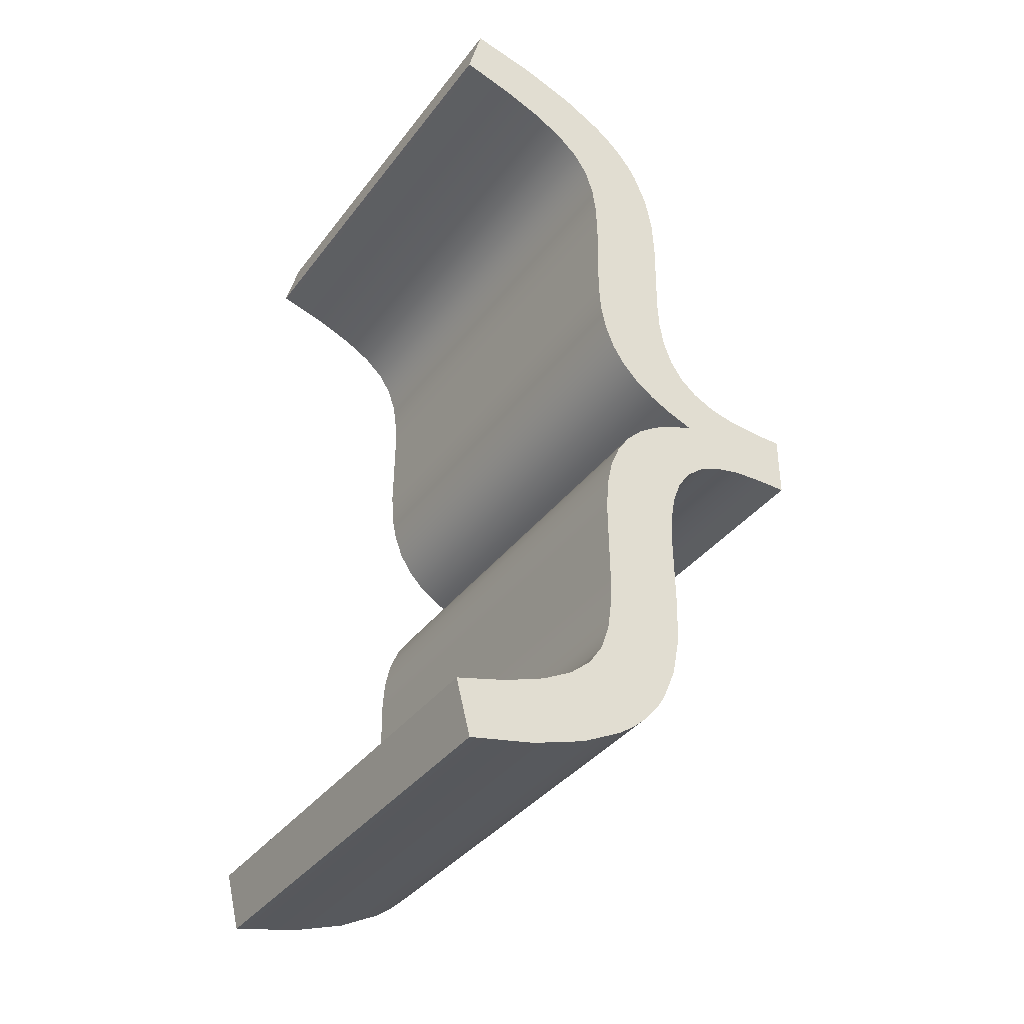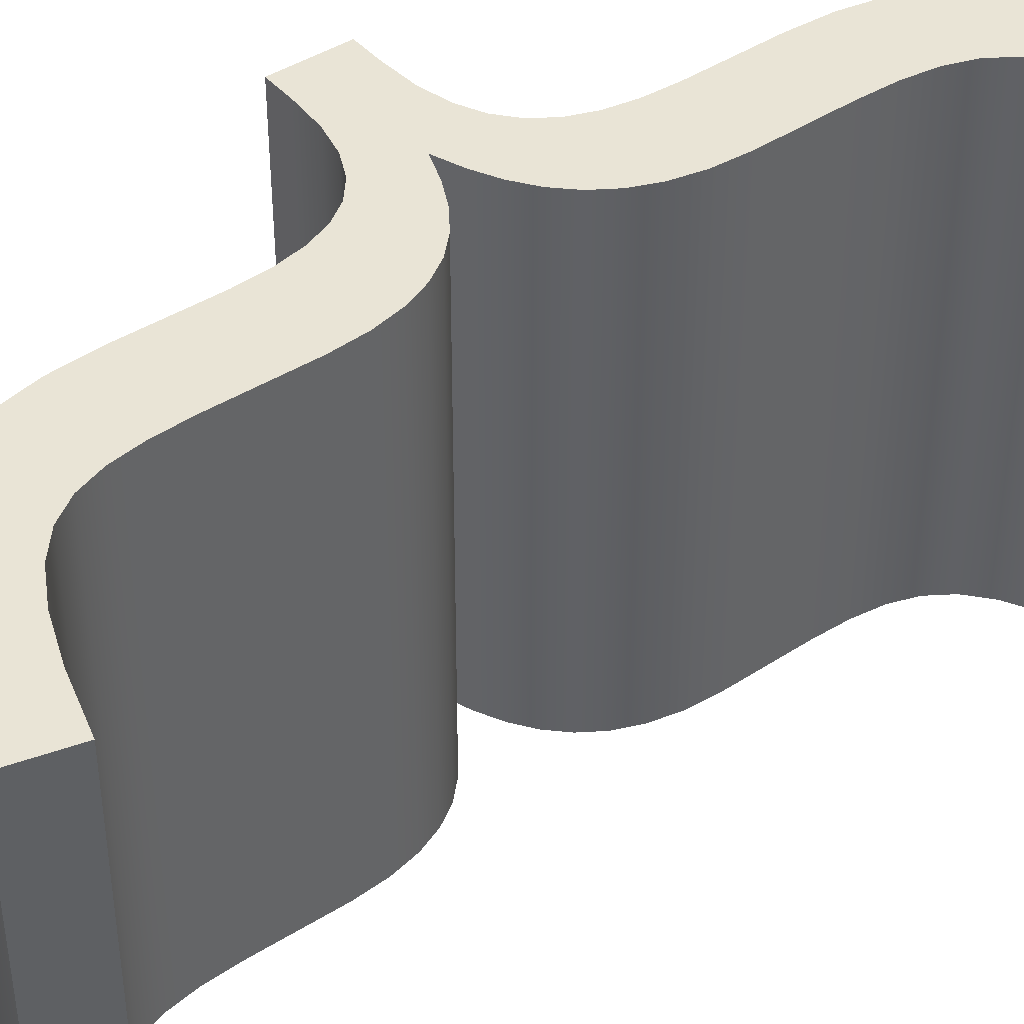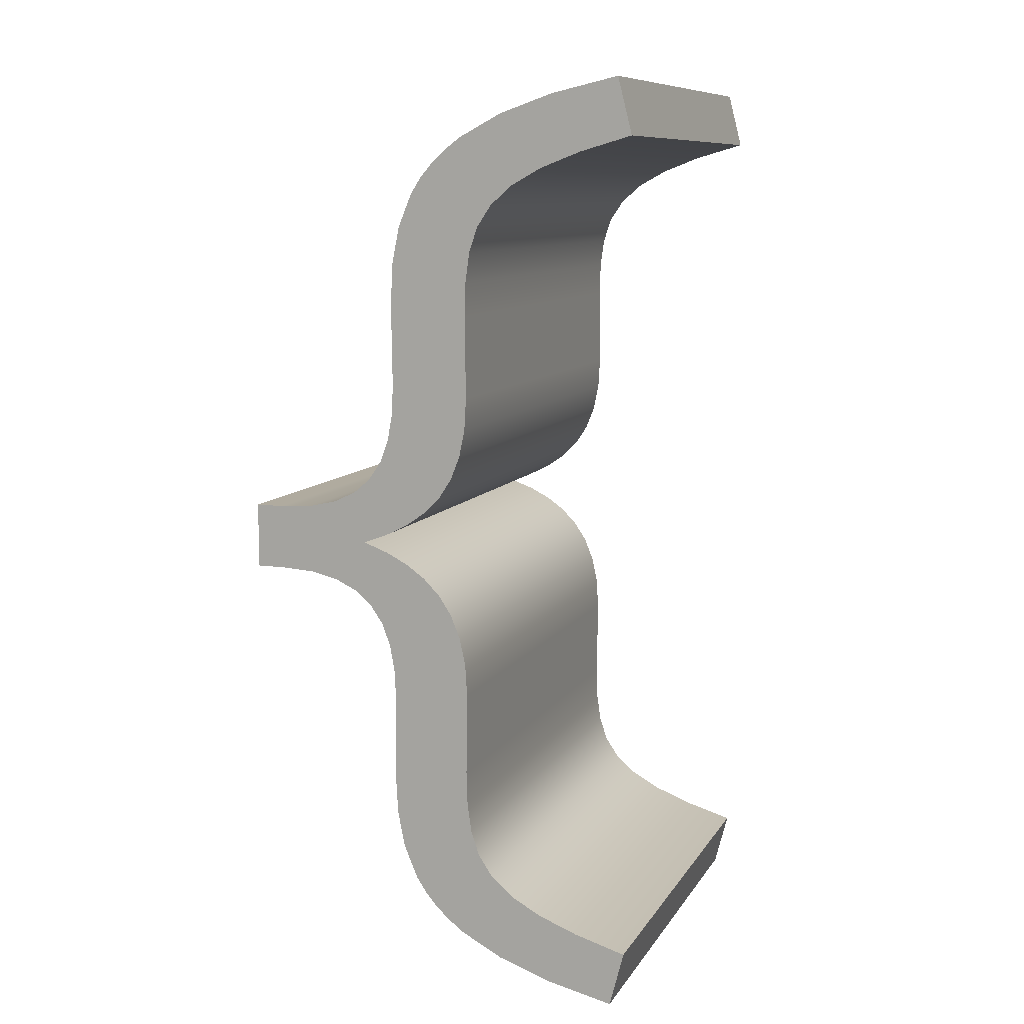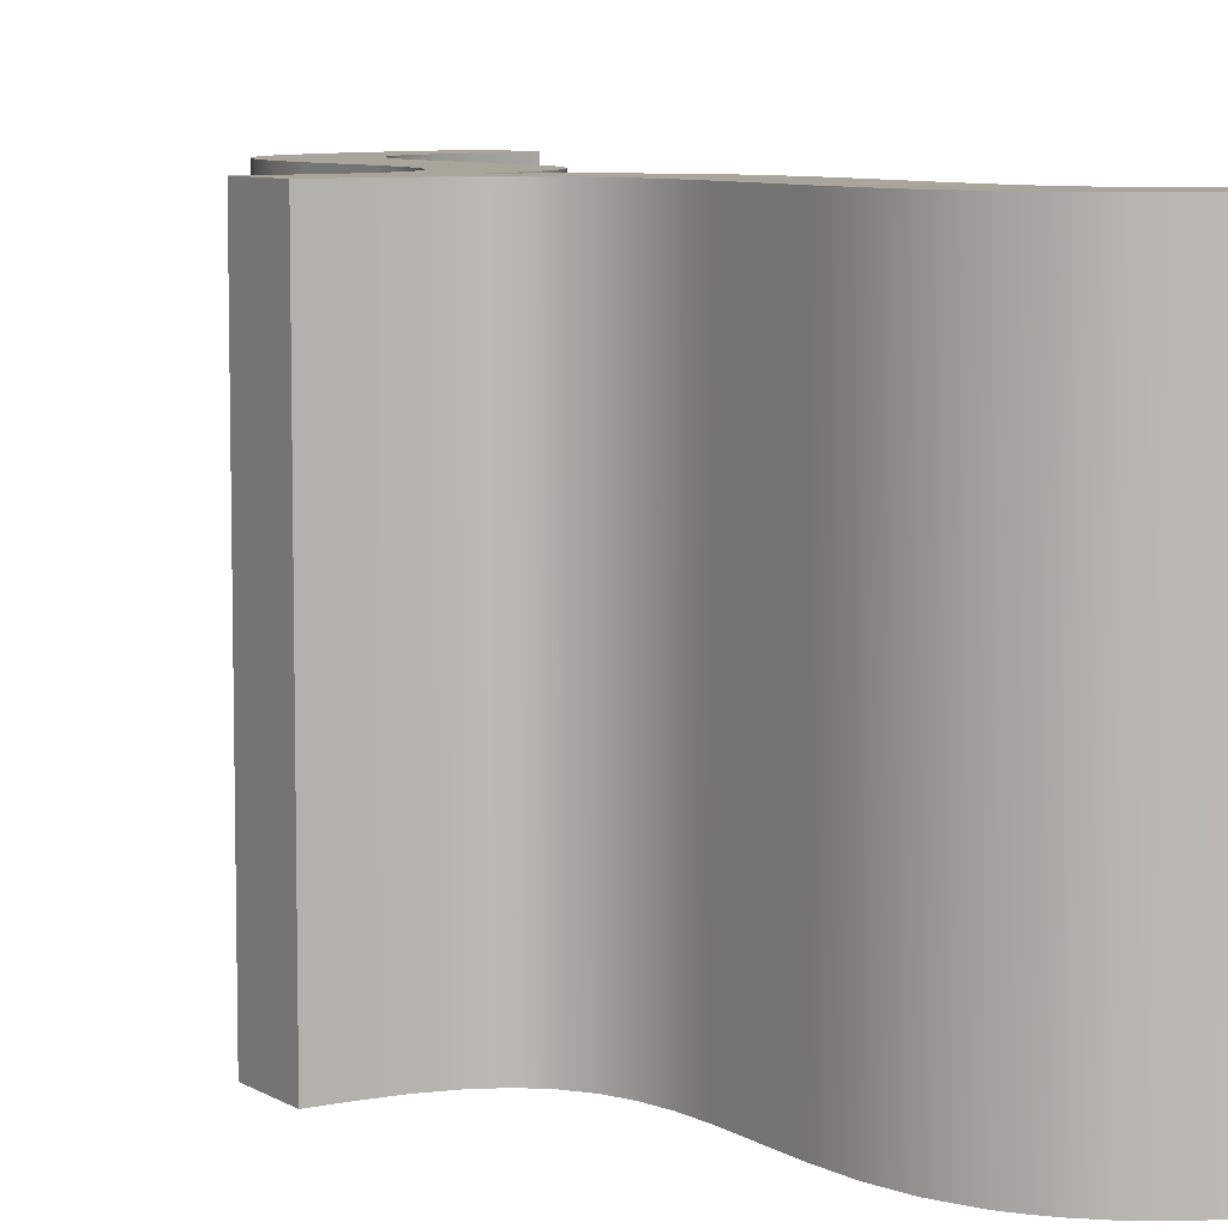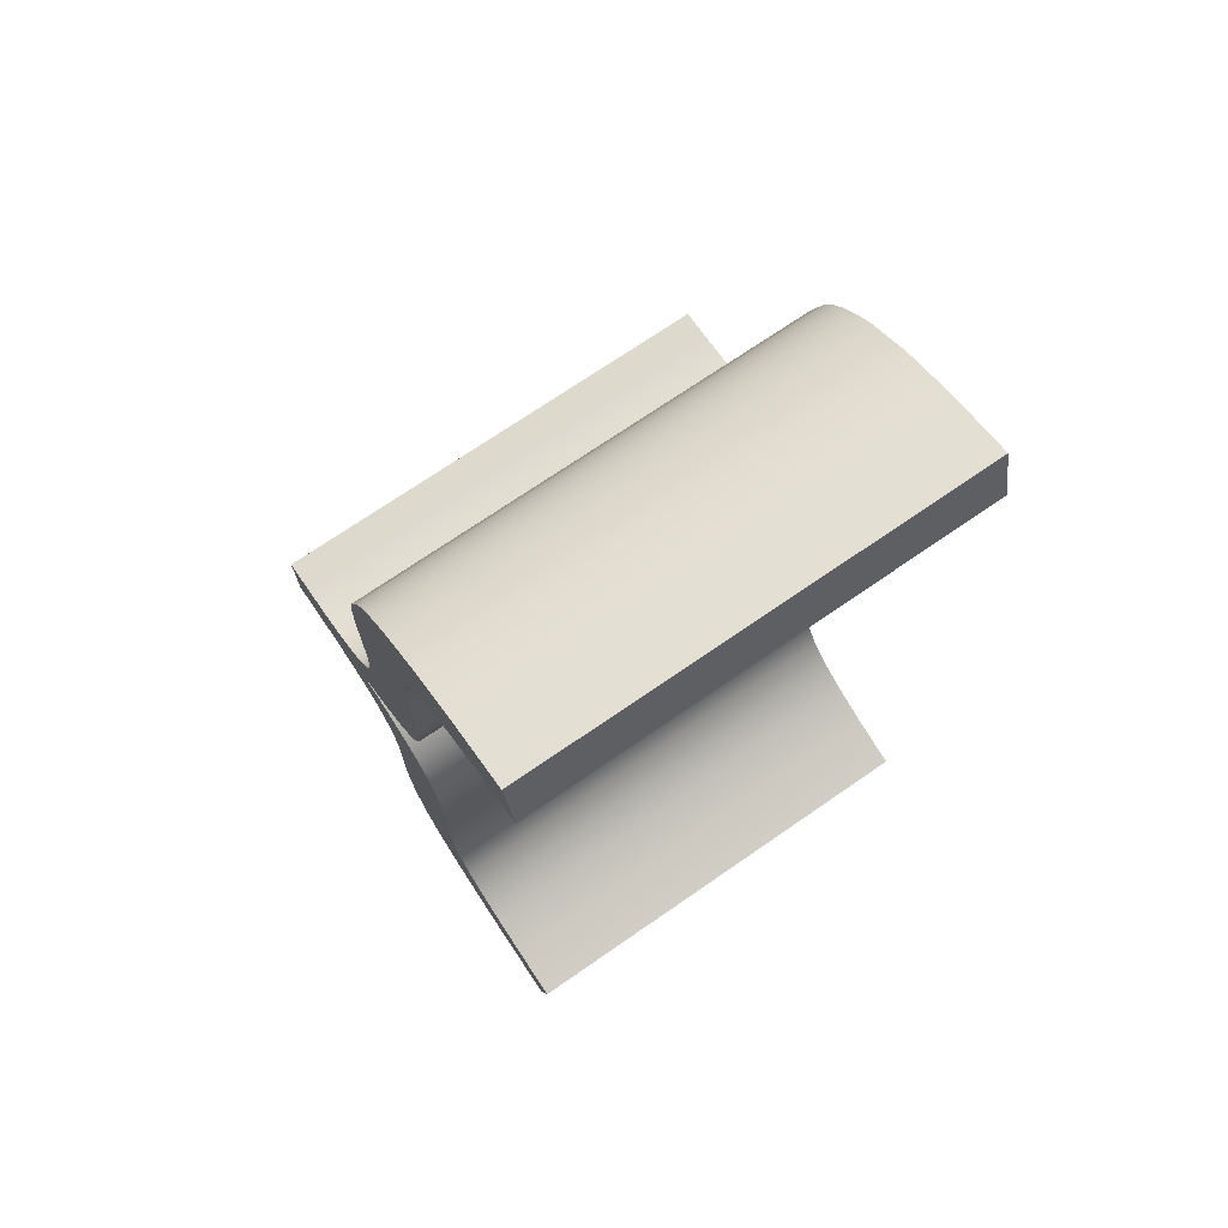
<metadata>
{"format":"obj","ext":"obj","renderer":"f3d","projection":"perspective","resolution":1024,"background":"white","views":[{"elev":-37.3,"azim":-32.6,"up":"+Y"},{"elev":42.6,"azim":-127.4,"up":"+Z"},{"elev":9.7,"azim":-160.2,"up":"+Y"},{"elev":7.6,"azim":148.0,"up":"+Z"},{"elev":71.9,"azim":-124.6,"up":"+Y"}]}
</metadata>
<code>
v 1.024 -5.089 0
v 1.024 -5.089 15
v 1.024 -5.089 30
v 1.024 49.2 0
v 1.024 49.2 15
v 1.024 49.2 30
v 1.024 -5.089 0
v 1.024 -5.089 30
v 1.024 49.2 0
v 1.024 49.2 30
v 1.024 -5.09 0
v 1.024 -5.09 30
v 1.024 49.2 0
v 1.024 49.2 30
v 1.025 -5.092 0
v 1.025 -5.092 30
v 1.025 49.21 0
v 1.025 49.21 30
v 1.027 -5.1 0
v 1.027 -5.1 30
v 1.027 49.21 0
v 1.027 49.21 30
v 1.035 -5.131 0
v 1.035 -5.131 30
v 1.035 49.24 0
v 1.035 49.24 30
v 1.064 -5.247 0
v 1.064 -5.247 30
v 1.064 49.36 0
v 1.064 49.36 30
v 1.17 -5.663 0
v 1.17 -5.663 30
v 1.17 49.78 0
v 1.17 49.78 30
v 1.492 -6.925 0
v 1.492 -6.925 30
v 1.492 51.04 0
v 1.492 51.04 30
v 1.814 -8.188 0
v 1.814 -8.188 30
v 1.814 52.3 0
v 1.814 52.3 30
v 1.92 -8.604 0
v 1.92 -8.604 30
v 1.92 52.72 0
v 1.92 52.72 30
v 1.95 -8.72 0
v 1.95 -8.72 30
v 1.95 52.83 0
v 1.95 52.83 30
v 1.957 -8.751 0
v 1.957 -8.751 30
v 1.957 52.87 0
v 1.957 52.87 30
v 1.959 -8.759 0
v 1.959 -8.759 30
v 1.959 52.87 0
v 1.959 52.87 30
v 1.96 -8.761 0
v 1.96 -8.761 30
v 1.96 52.87 0
v 1.96 52.87 30
v 1.96 -8.762 0
v 1.96 -8.762 15
v 1.96 -8.762 30
v 1.96 -8.762 0
v 1.96 -8.762 30
v 1.96 52.88 0
v 1.96 52.88 30
v 1.96 52.88 0
v 1.96 52.88 15
v 1.96 52.88 30
v 4.425 -4.113 0
v 4.425 -4.113 30
v 4.425 48.23 0
v 4.425 48.23 30
v 6.353 -7.762 0
v 6.353 -7.762 30
v 6.353 51.88 0
v 6.353 51.88 30
v 7.074 -3.096 0
v 7.074 -3.096 30
v 7.074 47.21 0
v 7.074 47.21 30
v 9.063 -1.991 0
v 9.063 -1.991 30
v 9.063 46.1 0
v 9.063 46.1 30
v 9.87 -6.54 0
v 9.87 -6.54 30
v 9.87 50.65 0
v 9.87 50.65 30
v 10.48 -0.751 0
v 10.48 -0.751 30
v 10.48 44.86 0
v 10.48 44.86 30
v 11.43 0.6711 0
v 11.43 0.6711 30
v 11.43 43.44 0
v 11.43 43.44 30
v 11.99 2.323 0
v 11.99 2.323 30
v 11.99 41.79 0
v 11.99 41.79 30
v 12.26 11.9 0
v 12.26 11.9 30
v 12.26 32.21 0
v 12.26 32.21 30
v 12.26 4.251 0
v 12.26 4.251 30
v 12.26 39.86 0
v 12.26 39.86 30
v 12.33 6.503 0
v 12.33 6.503 15
v 12.33 6.503 30
v 12.33 37.61 0
v 12.33 37.61 30
v 12.38 30.1 0
v 12.38 30.1 30
v 12.39 14.02 0
v 12.39 14.02 30
v 12.6 -5.09 0
v 12.6 -5.09 30
v 12.6 49.2 0
v 12.6 49.2 30
v 12.75 28.29 0
v 12.75 28.29 30
v 12.78 15.84 0
v 12.78 15.84 30
v 13.35 26.76 0
v 13.35 26.76 30
v 13.41 17.39 0
v 13.41 17.39 30
v 13.7 -4.278 0
v 13.7 -4.278 30
v 13.7 48.39 0
v 13.7 48.39 30
v 14.19 25.46 0
v 14.19 25.46 30
v 14.27 18.71 0
v 14.27 18.71 30
v 14.63 -3.406 0
v 14.63 -3.406 30
v 14.63 47.52 0
v 14.63 47.52 30
v 15.26 24.37 0
v 15.26 24.37 30
v 15.35 19.81 0
v 15.35 19.81 30
v 15.42 -2.475 0
v 15.42 -2.475 30
v 15.42 46.59 0
v 15.42 46.59 30
v 16.06 -1.483 0
v 16.06 -1.483 30
v 16.06 45.6 0
v 16.06 45.6 30
v 16.54 23.46 0
v 16.54 23.46 30
v 16.63 20.71 0
v 16.63 20.71 30
v 16.97 0.6858 0
v 16.97 0.6858 30
v 16.97 43.43 0
v 16.97 43.43 30
v 17.45 3.106 0
v 17.45 3.106 30
v 17.45 41.01 0
v 17.45 41.01 30
v 17.51 11.26 0
v 17.51 11.26 30
v 17.51 32.86 0
v 17.51 32.86 30
v 17.59 5.784 0
v 17.59 5.784 30
v 17.59 38.33 0
v 17.59 38.33 30
v 17.61 13.24 0
v 17.61 13.24 30
v 17.61 30.87 0
v 17.61 30.87 30
v 17.93 14.98 0
v 17.93 14.98 30
v 17.93 29.14 0
v 17.93 29.14 30
v 18.04 22.7 0
v 18.04 22.7 30
v 18.1 21.46 0
v 18.1 21.46 30
v 18.49 16.46 0
v 18.49 16.46 30
v 18.49 27.66 0
v 18.49 27.66 30
v 19.32 17.68 0
v 19.32 17.68 30
v 19.32 26.43 0
v 19.32 26.43 30
v 19.75 22.06 0
v 19.75 22.06 15
v 19.75 22.06 30
v 20.46 18.64 0
v 20.46 18.64 30
v 20.46 25.47 0
v 20.46 25.47 30
v 21.92 19.34 0
v 21.92 19.34 30
v 21.92 24.78 0
v 21.92 24.78 30
v 23.74 19.76 0
v 23.74 19.76 30
v 23.74 24.36 0
v 23.74 24.36 30
v 25.94 19.9 0
v 25.94 19.9 15
v 25.94 19.9 30
v 25.94 24.22 0
v 25.94 24.22 15
v 25.94 24.22 30
v 25.94 24.22 0
v 25.94 24.22 30
v 25.94 19.9 0
v 25.94 19.9 30
v 25.94 24.22 0
v 25.94 24.22 30
v 25.94 19.9 0
v 25.94 19.9 30
v 25.94 24.22 0
v 25.94 24.22 30
v 25.94 19.9 0
v 25.94 19.9 30
v 25.94 24.22 0
v 25.94 24.22 30
v 25.96 19.9 0
v 25.96 19.9 30
v 25.96 24.22 0
v 25.96 24.22 30
v 26.02 19.9 0
v 26.02 19.9 30
v 26.02 24.22 0
v 26.02 24.22 30
v 26.23 19.9 0
v 26.23 19.9 30
v 26.23 24.22 0
v 26.23 24.22 30
v 26.87 19.9 0
v 26.87 19.9 30
v 26.87 24.22 0
v 26.87 24.22 30
v 27.52 19.9 0
v 27.52 19.9 30
v 27.52 24.22 0
v 27.52 24.22 30
v 27.73 19.9 0
v 27.73 19.9 30
v 27.73 24.22 0
v 27.73 24.22 30
v 27.79 19.9 0
v 27.79 19.9 30
v 27.79 24.22 0
v 27.79 24.22 30
v 27.81 19.9 0
v 27.81 19.9 30
v 27.81 24.22 0
v 27.81 24.22 30
v 27.81 19.9 0
v 27.81 19.9 30
v 27.81 24.22 0
v 27.81 24.22 30
v 27.81 19.9 0
v 27.81 19.9 30
v 27.81 24.22 0
v 27.81 24.22 30
v 27.81 19.9 0
v 27.81 19.9 15
v 27.81 19.9 30
v 27.81 19.9 0
v 27.81 19.9 30
v 27.81 19.9 0
v 27.81 19.9 30
v 27.81 19.9 0
v 27.81 19.9 30
v 27.81 19.91 0
v 27.81 19.91 30
v 27.81 19.95 0
v 27.81 19.95 30
v 27.81 20.08 0
v 27.81 20.08 30
v 27.81 20.57 0
v 27.81 20.57 30
v 27.81 22.06 0
v 27.81 22.06 30
v 27.81 23.54 0
v 27.81 23.54 30
v 27.81 24.03 0
v 27.81 24.03 30
v 27.81 24.17 0
v 27.81 24.17 30
v 27.81 24.2 0
v 27.81 24.2 30
v 27.81 24.21 0
v 27.81 24.21 30
v 27.81 24.22 0
v 27.81 24.22 30
v 27.81 24.22 0
v 27.81 24.22 30
v 27.81 24.22 0
v 27.81 24.22 15
v 27.81 24.22 30
f 47 43 73
f 35 73 39
f 43 39 73
f 73 66 59
f 59 55 73
f 55 51 73
f 47 73 51
f 63 66 73
f 11 7 73
f 7 1 73
f 73 15 11
f 73 31 27
f 73 23 19
f 27 23 73
f 15 73 19
f 73 35 31
f 73 77 63
f 81 89 77
f 89 81 85
f 93 89 85
f 73 81 77
f 97 134 122
f 150 142 101
f 134 101 142
f 93 122 89
f 154 150 109
f 122 93 97
f 150 101 109
f 101 134 97
f 140 148 178
f 132 140 178
f 128 170 120
f 132 170 128
f 166 109 113
f 105 120 170
f 113 105 170
f 75 9 13
f 13 17 75
f 4 9 75
f 25 75 21
f 17 21 75
f 75 25 29
f 75 29 33
f 33 37 75
f 75 41 45
f 49 53 75
f 45 49 75
f 41 75 37
f 57 61 75
f 75 53 57
f 75 61 68
f 68 70 75
f 75 70 79
f 79 83 75
f 107 116 172
f 111 152 156
f 118 107 172
f 180 146 138
f 130 126 172
f 138 130 180
f 126 118 172
f 111 168 116
f 124 95 91
f 91 87 83
f 95 87 91
f 79 91 83
f 124 99 95
f 144 152 103
f 111 103 152
f 99 124 136
f 144 103 136
f 103 99 136
f 109 162 154
f 113 174 166
f 174 113 170
f 132 178 170
f 148 160 182
f 198 194 188
f 188 194 190
f 160 190 182
f 148 182 178
f 205 201 198
f 188 190 160
f 209 205 207 211
f 194 198 201
f 213 209 211 216
f 221 223 227 225
f 229 225 227 231
f 213 219 223 221
f 233 229 231 235
f 241 237 239 243
f 288 249 245
f 245 241 243 247
f 284 257 253
f 280 265 261
f 278 269 265
f 282 261 257
f 286 253 249
f 276 269 278
f 278 265 280
f 261 282 280
f 282 257 284
f 286 249 288
f 288 245 290
f 284 253 286
f 273 269 276
f 237 233 235 239
f 247 290 245
f 198 186 196
f 198 203 207
f 158 192 186
f 198 207 205
f 213 216 219
f 176 116 168
f 156 164 111
f 164 168 111
f 116 176 172
f 198 196 203
f 184 146 180
f 158 184 192
f 186 192 196
f 130 172 180
f 158 146 184
f 294 292 251
f 296 294 255
f 300 298 263
f 302 300 267
f 298 296 259
f 304 302 271
f 292 247 251
f 294 251 255
f 298 259 263
f 302 267 271
f 304 271 306
f 267 300 263
f 259 296 255
f 292 290 247
f 166 162 109
f 2 73 1
f 85 81 82 86
f 86 94 93 85
f 81 73 74 82
f 74 2 3
f 73 2 74
f 101 97 98 102
f 114 113 109
f 109 101 102 110
f 109 110 114
f 97 93 94 98
f 114 110 115
f 64 66 63
f 64 55 59
f 64 59 66
f 47 51 52 48
f 39 43 44 40
f 40 36 35 39
f 43 47 48 44
f 64 51 55
f 67 64 65
f 64 67 60
f 60 56 64
f 64 56 52
f 52 51 64
f 27 31 32 28
f 19 23 24 20
f 23 27 28 24
f 2 11 15
f 2 1 7
f 11 2 7
f 19 2 15
f 20 2 19
f 31 35 36 32
f 2 20 16
f 2 12 8
f 2 8 3
f 12 2 16
f 214 209 213
f 201 205 206 202
f 194 201 202 195
f 205 209 210 206
f 182 190 191 183
f 170 178 179 171
f 174 170 171 175
f 178 182 183 179
f 190 194 195 191
f 210 214 215
f 209 214 210
f 175 167 166 174
f 162 166 167 163
f 150 154 155 151
f 142 150 151 143
f 154 162 163 155
f 122 134 135 123
f 77 89 90 78
f 64 63 77
f 89 122 123 90
f 134 142 143 135
f 64 78 65
f 77 78 64
f 274 265 269
f 274 269 273
f 257 261 262 258
f 249 253 254 250
f 253 257 258 254
f 274 261 265
f 274 275 270
f 270 266 274
f 274 266 262
f 262 261 274
f 250 246 245 249
f 241 245 246 242
f 233 237 238 234
f 237 241 242 238
f 214 225 229
f 214 213 221
f 214 221 225
f 229 233 234 230
f 226 214 230
f 214 226 222
f 214 222 215
f 230 214 229
f 307 304 306
f 307 300 302
f 307 302 304
f 296 298 299 297
f 292 294 295 293
f 293 291 290 292
f 294 296 297 295
f 307 298 300
f 305 307 308
f 307 305 303
f 303 301 307
f 307 301 299
f 299 298 307
f 286 288 289 287
f 282 284 285 283
f 284 286 287 285
f 274 278 280
f 274 273 276
f 278 274 276
f 282 274 280
f 283 274 282
f 288 290 291 289
f 274 283 281
f 274 279 277
f 274 277 275
f 279 274 281
f 217 219 216
f 217 227 223
f 217 223 219
f 235 231 232 236
f 243 239 240 244
f 239 235 236 240
f 217 231 227
f 220 217 218
f 217 220 224
f 224 228 217
f 217 228 232
f 232 231 217
f 244 248 247 243
f 251 247 248 252
f 259 255 256 260
f 255 251 252 256
f 307 267 263
f 307 306 271
f 307 271 267
f 263 259 260 264
f 268 307 264
f 307 268 272
f 307 272 308
f 264 307 263
f 71 79 70
f 124 91 92 125
f 136 124 125 137
f 91 79 80 92
f 152 144 145 153
f 164 156 157 165
f 168 164 165 169
f 156 152 153 157
f 144 136 137 145
f 80 71 72
f 79 71 80
f 169 177 176 168
f 172 176 177 173
f 184 180 181 185
f 192 184 185 193
f 180 172 173 181
f 203 196 197 204
f 211 207 208 212
f 217 216 211
f 207 203 204 208
f 196 192 193 197
f 217 212 218
f 211 212 217
f 5 9 4
f 5 17 13
f 5 13 9
f 25 21 22 26
f 33 29 30 34
f 34 38 37 33
f 29 25 26 30
f 5 21 17
f 10 5 6
f 5 10 14
f 14 18 5
f 5 18 22
f 22 21 5
f 45 41 42 46
f 53 49 50 54
f 49 45 46 50
f 71 61 57
f 71 70 68
f 61 71 68
f 53 71 57
f 54 71 53
f 41 37 38 42
f 71 54 58
f 71 62 69
f 71 69 72
f 62 71 58
f 199 186 198
f 146 158 159 147
f 158 186 187 159
f 130 138 139 131
f 118 126 127 119
f 107 118 119 108
f 126 130 131 127
f 138 146 147 139
f 187 199 200
f 186 199 187
f 108 117 116 107
f 111 116 117 112
f 99 103 104 100
f 103 111 112 104
f 87 95 96 88
f 75 83 84 76
f 5 4 75
f 83 87 88 84
f 95 99 100 96
f 5 76 6
f 76 5 75
f 114 105 113
f 128 120 121 129
f 132 128 129 133
f 120 105 106 121
f 115 106 114
f 106 105 114
f 133 141 140 132
f 148 140 141 149
f 188 160 161 189
f 199 198 188
f 160 148 149 161
f 200 199 189
f 199 188 189
f 48 74 44
f 36 40 74
f 44 74 40
f 74 60 67
f 60 74 56
f 56 74 52
f 48 52 74
f 65 74 67
f 12 74 8
f 8 74 3
f 74 12 16
f 74 28 32
f 74 20 24
f 28 74 24
f 16 20 74
f 74 32 36
f 74 65 78
f 82 78 90
f 90 86 82
f 94 86 90
f 74 78 82
f 98 123 135
f 151 102 143
f 135 143 102
f 94 90 123
f 155 110 151
f 123 98 94
f 151 110 102
f 102 98 135
f 141 179 149
f 133 179 141
f 129 121 171
f 133 129 171
f 167 115 110
f 106 171 121
f 115 171 106
f 76 14 10
f 14 76 18
f 6 76 10
f 26 22 76
f 18 76 22
f 76 30 26
f 76 34 30
f 34 76 38
f 76 46 42
f 50 76 54
f 46 76 50
f 42 38 76
f 58 76 62
f 76 58 54
f 76 69 62
f 69 76 72
f 76 80 72
f 80 76 84
f 108 173 117
f 112 157 153
f 119 173 108
f 181 139 147
f 131 173 127
f 139 181 131
f 127 173 119
f 112 117 169
f 125 92 96
f 92 84 88
f 96 92 88
f 80 84 92
f 125 96 100
f 145 104 153
f 112 153 104
f 100 137 125
f 145 137 104
f 104 137 100
f 110 155 163
f 115 167 175
f 175 171 115
f 133 171 179
f 149 183 161
f 200 189 195
f 189 191 195
f 161 183 191
f 149 179 183
f 206 200 202
f 189 161 191
f 210 212 208 206
f 195 202 200
f 215 218 212 210
f 222 226 228 224
f 230 232 228 226
f 215 222 224 220
f 234 236 232 230
f 242 244 240 238
f 289 246 250
f 246 248 244 242
f 285 254 258
f 281 262 266
f 279 266 270
f 283 258 262
f 287 250 254
f 277 279 270
f 279 281 266
f 262 281 283
f 283 285 258
f 287 289 250
f 289 291 246
f 285 287 254
f 275 277 270
f 238 240 236 234
f 248 246 291
f 200 197 187
f 200 208 204
f 159 187 193
f 200 206 208
f 215 220 218
f 177 169 117
f 157 112 165
f 165 112 169
f 117 173 177
f 200 204 197
f 185 181 147
f 159 193 185
f 187 197 193
f 131 181 173
f 159 185 147
f 295 252 293
f 297 256 295
f 301 264 299
f 303 268 301
f 299 260 297
f 305 272 303
f 293 252 248
f 295 256 252
f 299 264 260
f 303 272 268
f 305 308 272
f 268 264 301
f 260 256 297
f 293 248 291
f 167 110 163

</code>
